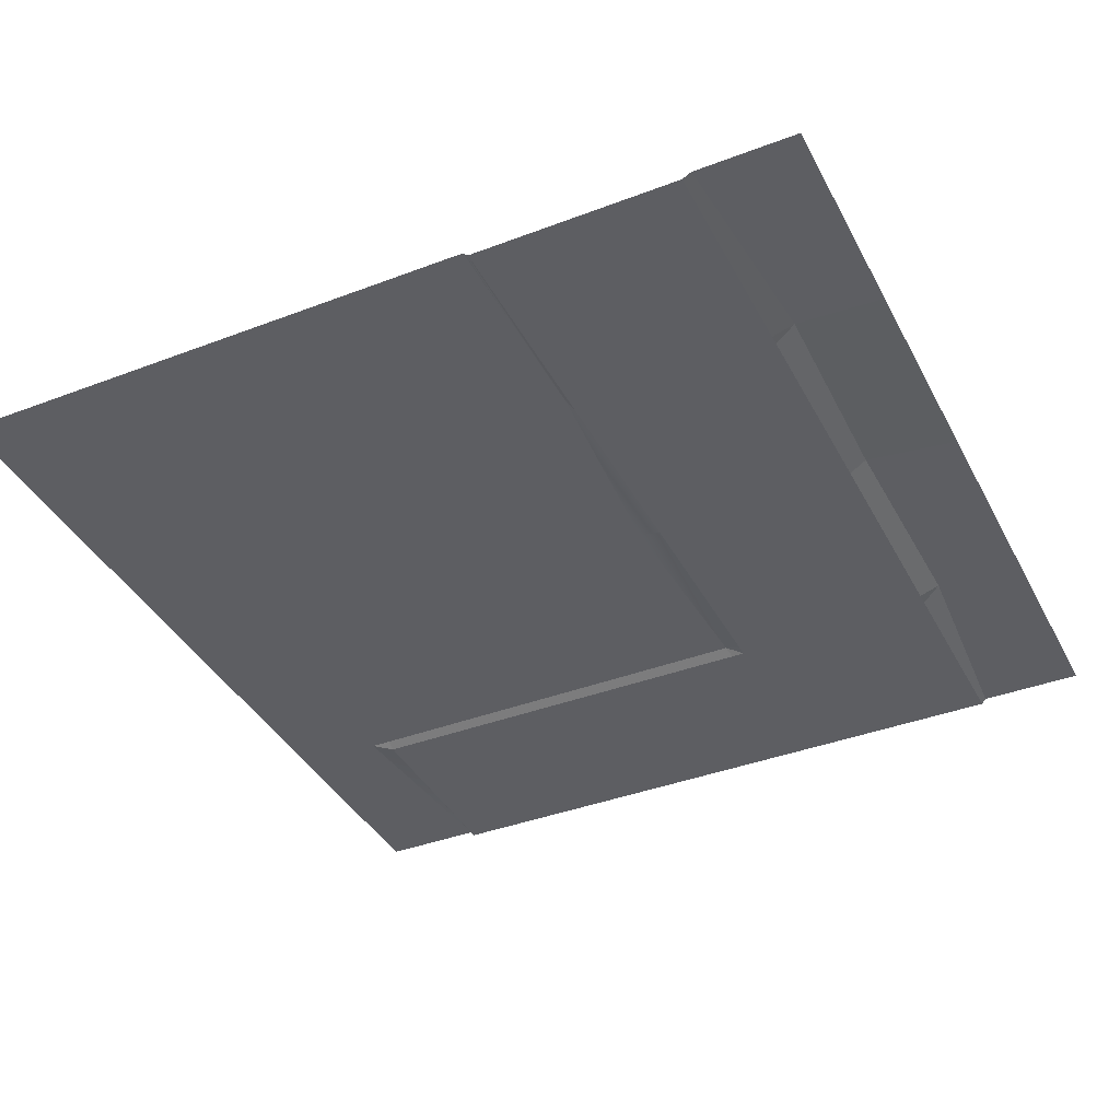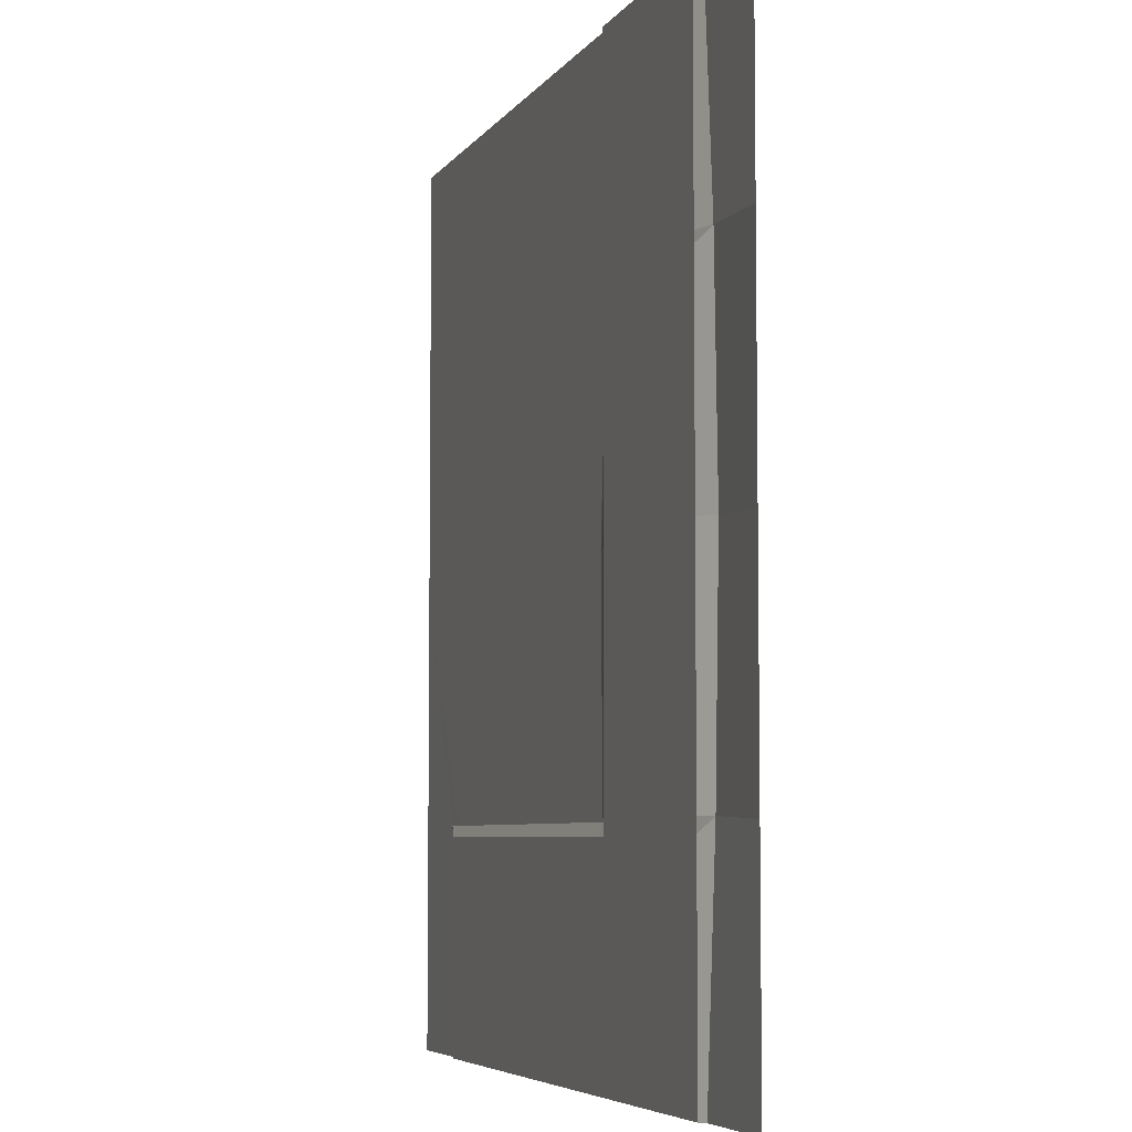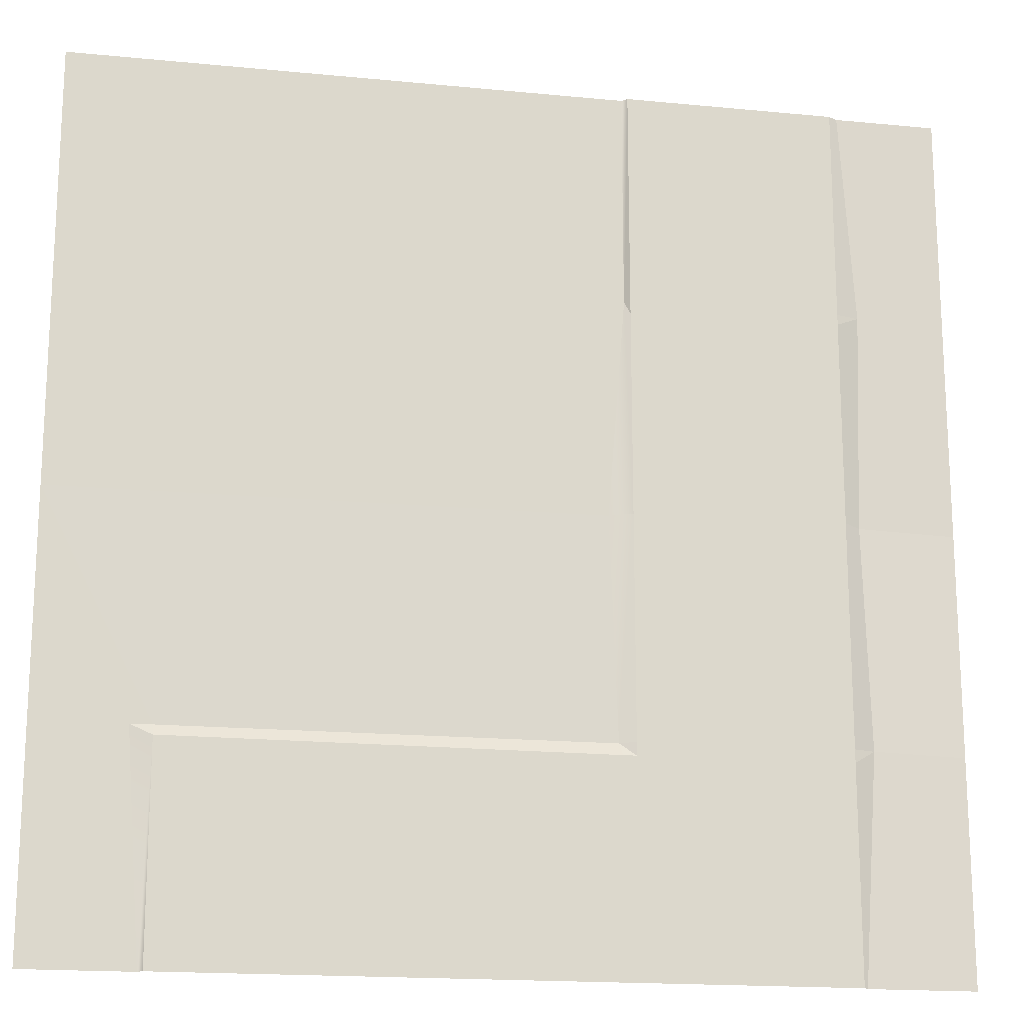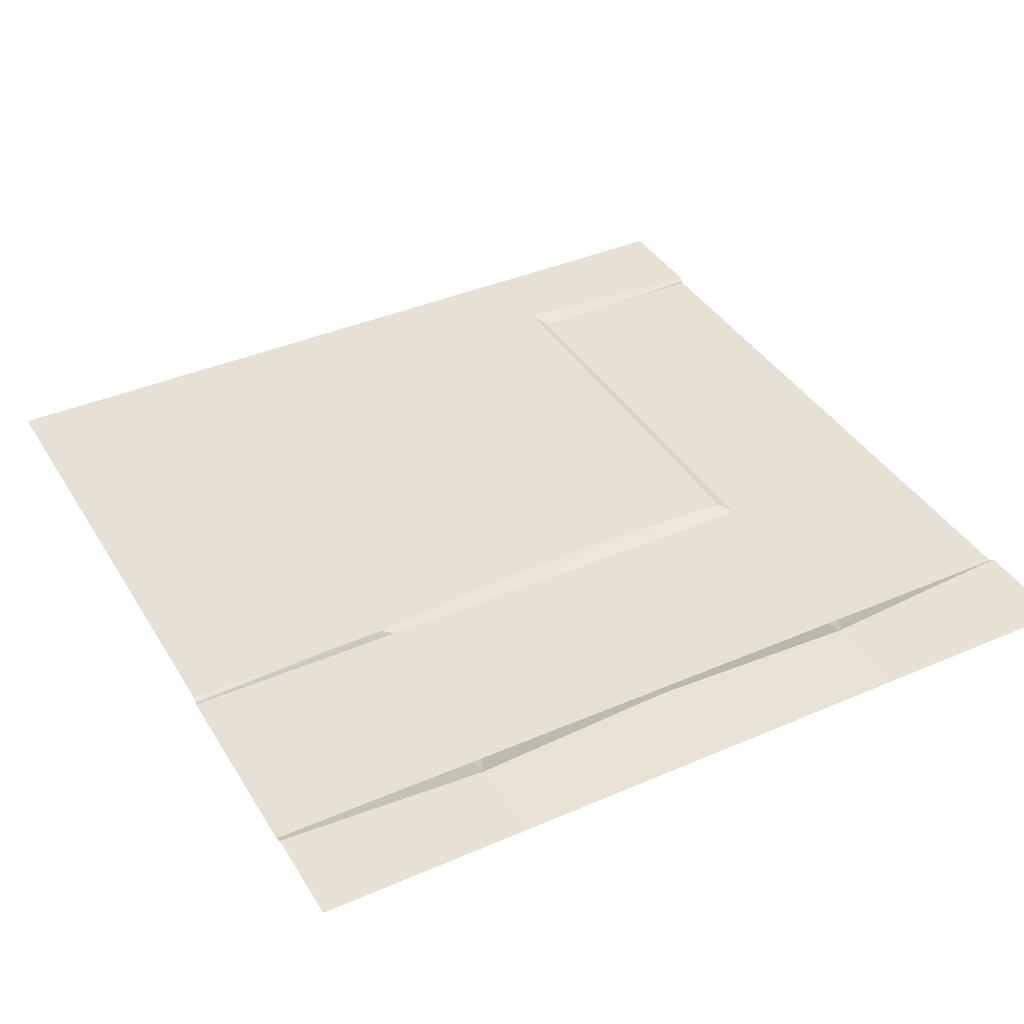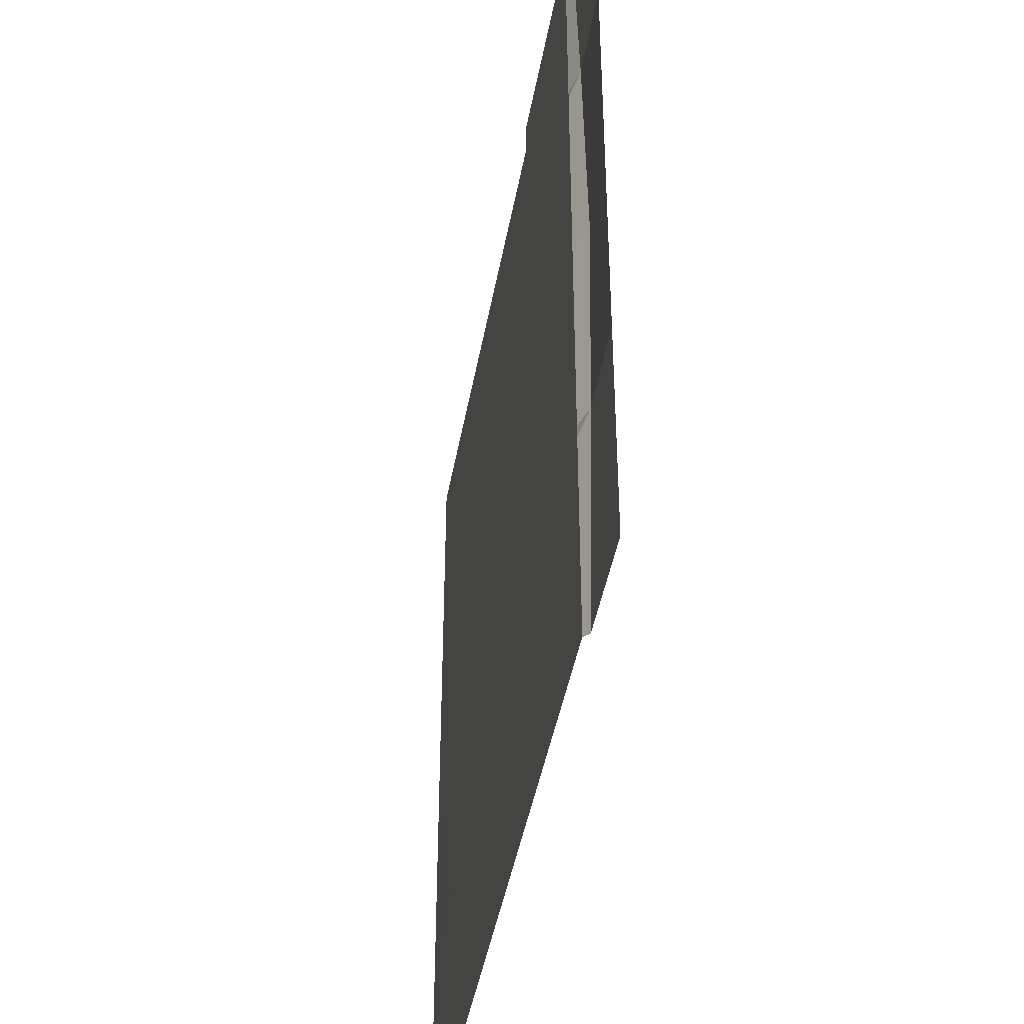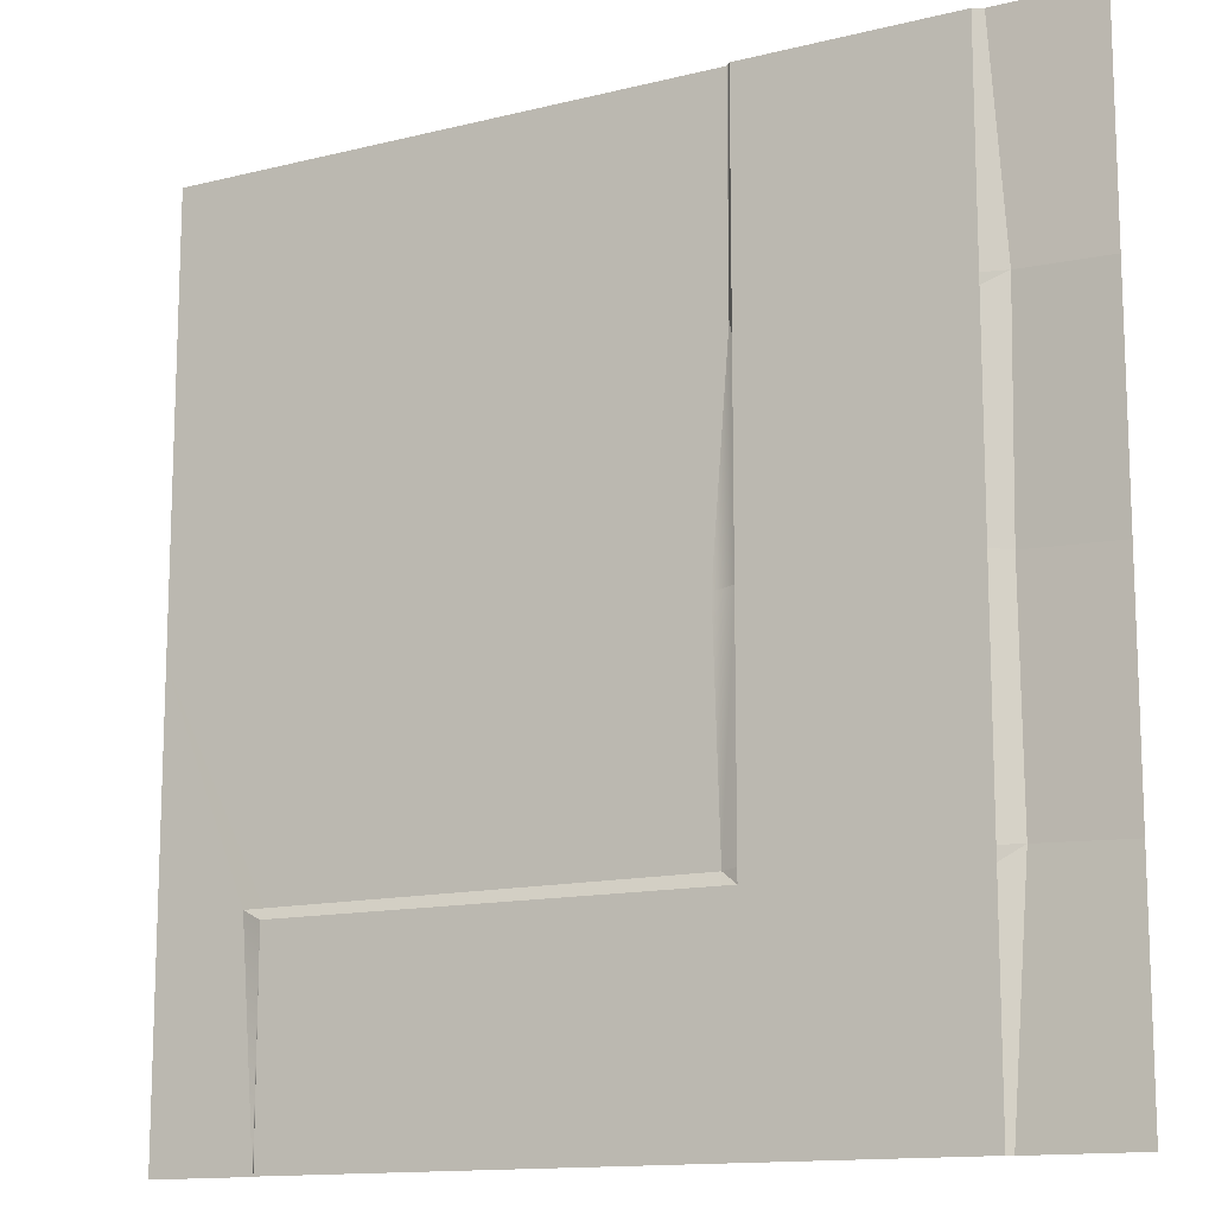
<metadata>
{"format":"obj","ext":"obj","renderer":"f3d","projection":"perspective","resolution":1024,"background":"white","views":[{"elev":-39.0,"azim":25.5,"up":"+Y"},{"elev":-5.7,"azim":71.9,"up":"+Z"},{"elev":-17.3,"azim":-11.0,"up":"+Z"},{"elev":39.2,"azim":61.6,"up":"+Y"},{"elev":-43.9,"azim":79.9,"up":"+Z"},{"elev":-13.3,"azim":29.5,"up":"+Z"}]}
</metadata>
<code>
v -0.000488 0 -500
v 0 0 -375
v 316.5 -2.983 -500
v 307.4 -0.2654 -374.7
v 60.55 0.03095 -500
v 51.18 -0.1327 -374.9
v 63.29 -2.983 -500
v 308.9 -2.983 -500
v 63.29 -0.199 -374.8
v 63.29 -2.983 -380.6
v 308.9 -2.983 -381.5
v 316.5 -2.983 -381.5
v 500 0 -500
v 0 0 0
v 500 0 -0.000732
v 500 0 -375
v 0 0 -250
v 500 0 -250
v 0 0 -125
v 500 0 -125
v 439.5 0.03095 -500
v 448.8 0.9553 -373.2
v 446.6 3.856 -247.1
v 449.9 0.9553 -123.2
v 441.9 0 -0.000736
v 303.3 0.1049 -249.1
v 313.6 0.009644 -124
v 313.6 0.009644 -0.000736
v 316.5 -2.983 -248
v 316.5 -2.983 -0.000431
v 436.7 -2.983 -0.000431
v 436.7 -2.983 -246.5
v 436.7 -2.983 -500
v 436.7 -2.983 -123.2
v 316.5 -2.983 -124
v 436.7 -2.983 -373.2
v 316.5 -2.983 -374
v 316.5 -2.983 -131.5
v 436.7 -2.983 -129.1
v 436.7 -2.983 -380.6
f 1 2 6 5
f 6 9 10
f 10 9 4 11
f 8 7 10 11
f 11 4 12
f 5 6 10
f 3 8 11 12
f 7 5 10
f 19 14 28 27
f 17 6 2
f 19 27 26 17
f 21 22 16 13
f 23 18 16 22
f 24 20 18 23
f 25 15 20 24
f 27 35 38
f 4 37 12
f 40 36 22
f 23 32 39 24
f 38 35 34 39
f 12 37 36 40
f 34 31 25 24
f 35 30 31 34
f 27 28 30 35
f 36 32 23 22
f 37 29 32 36
f 4 26 29 37
f 32 29 38 39
f 33 3 12 40
f 21 33 40 22
f 29 26 27 38
f 39 34 24
f 17 26 4 9
f 17 9 6

</code>
